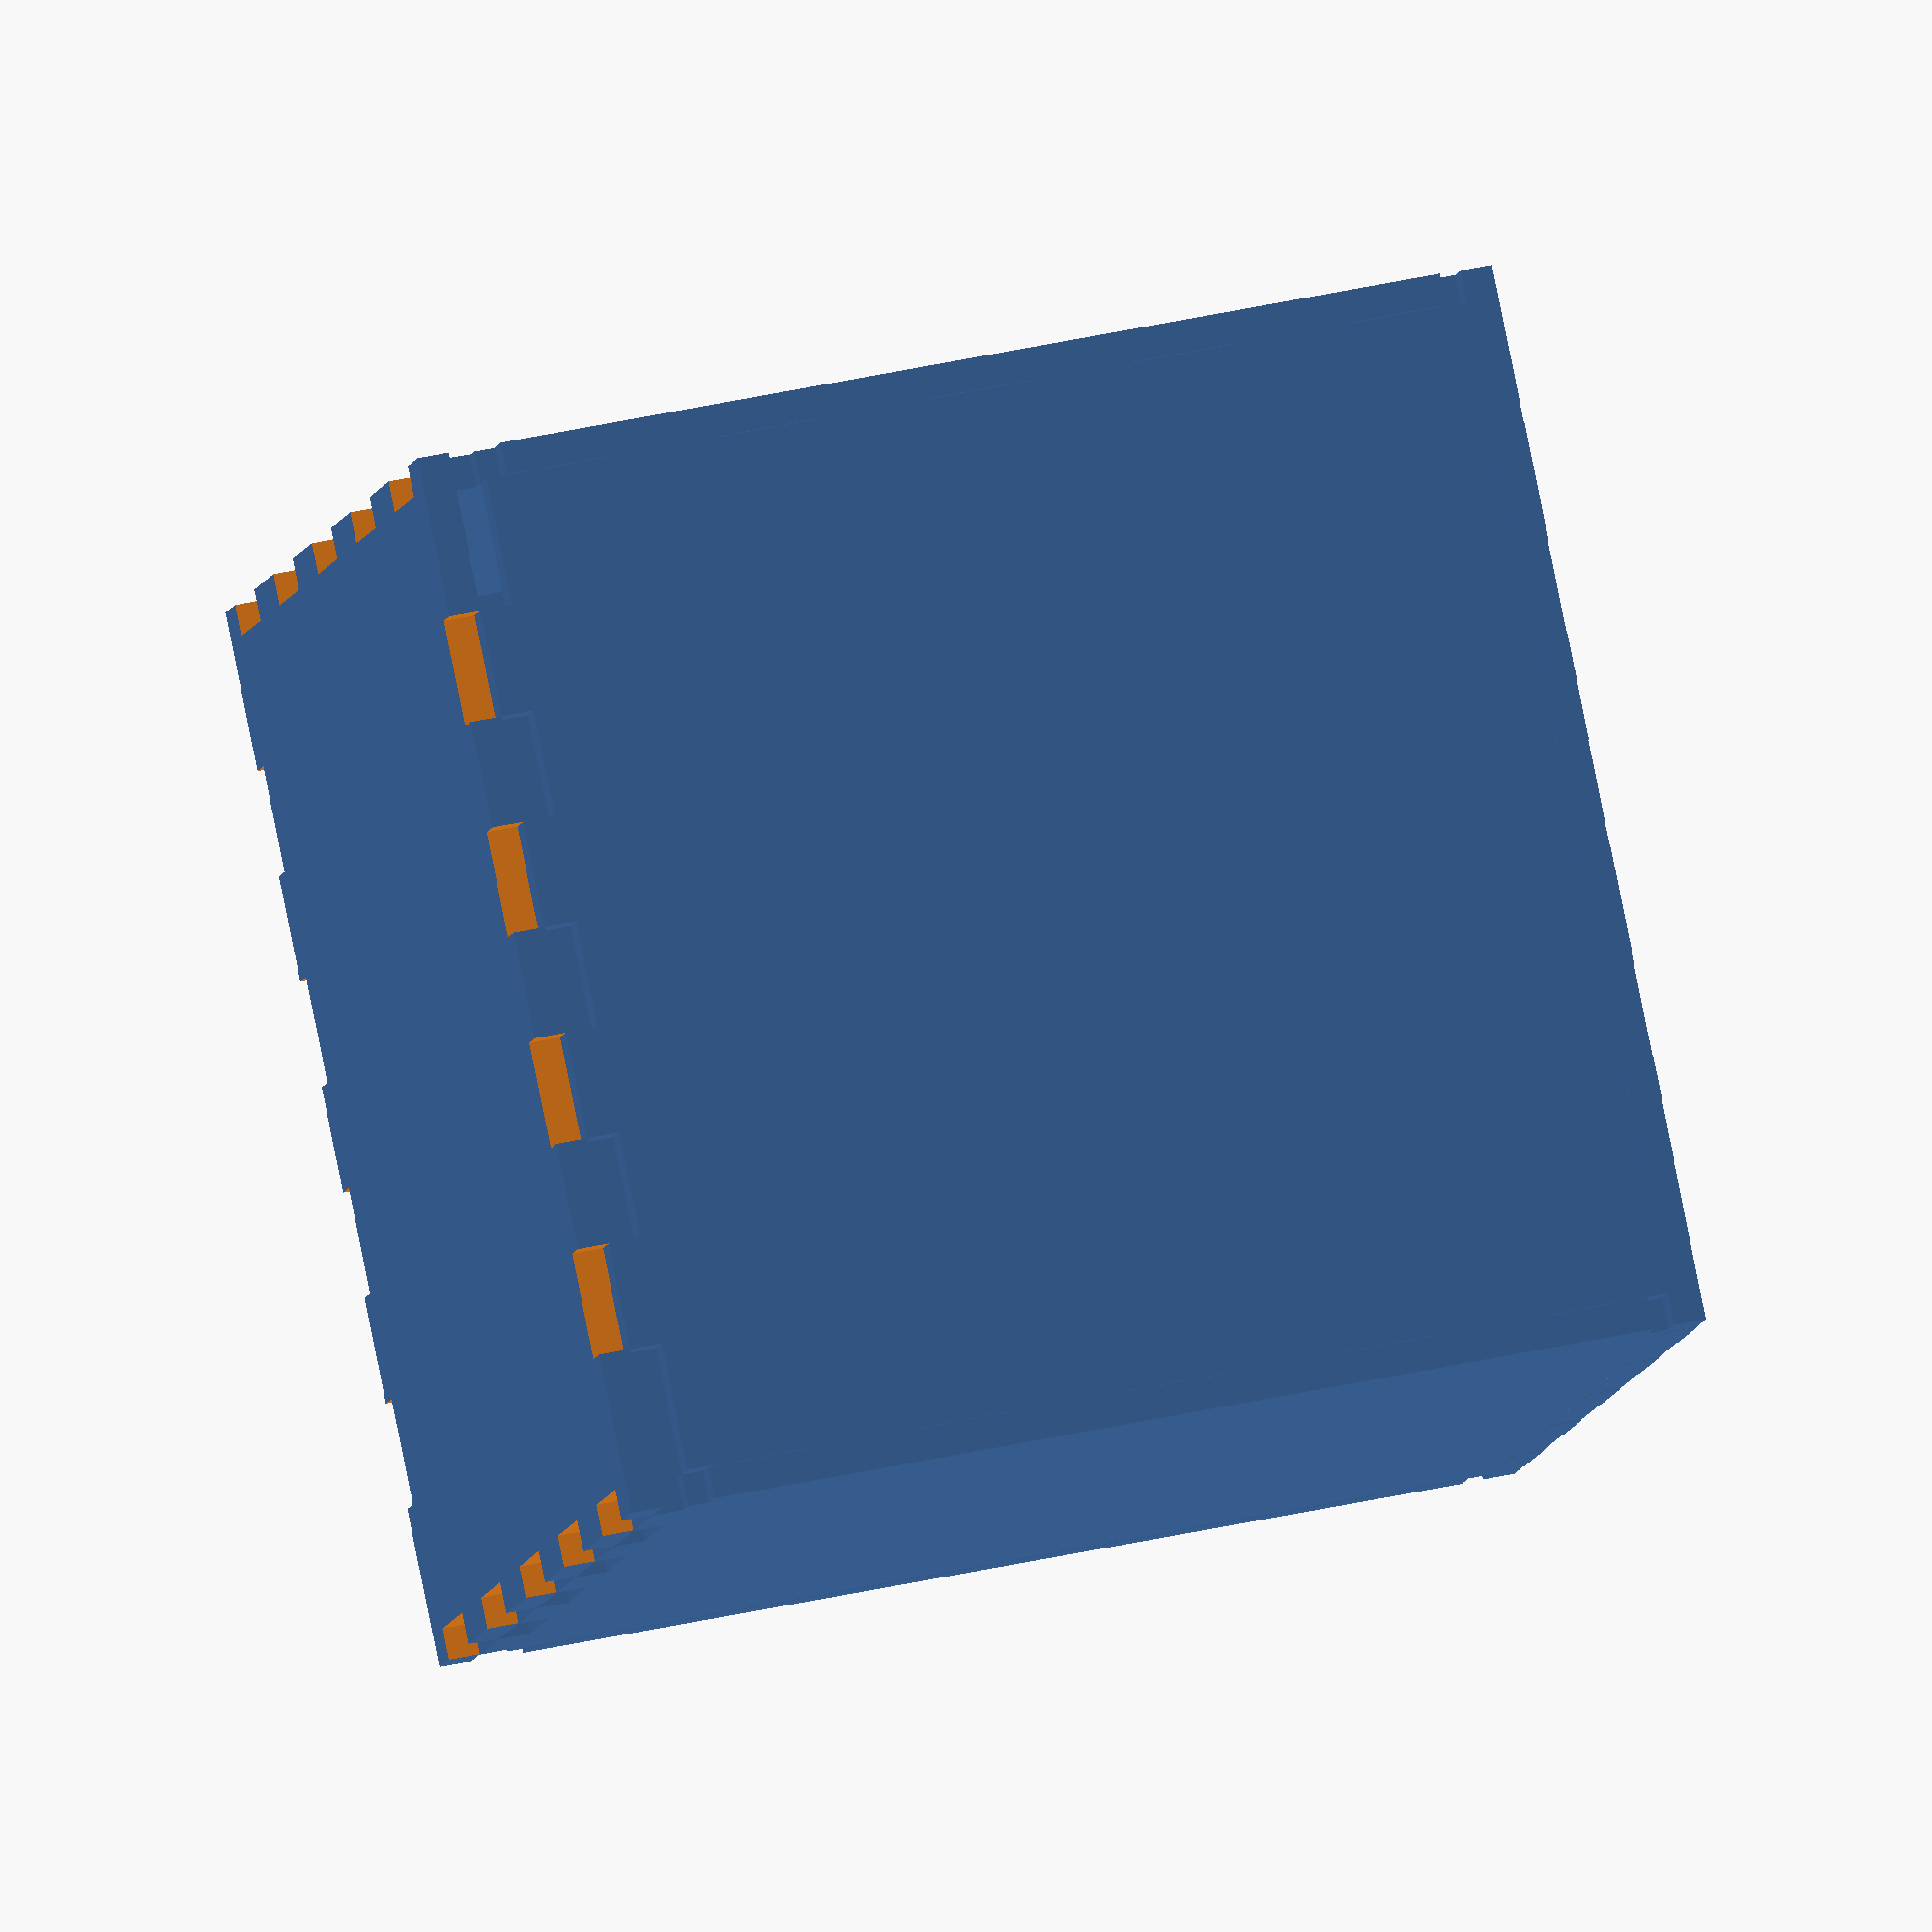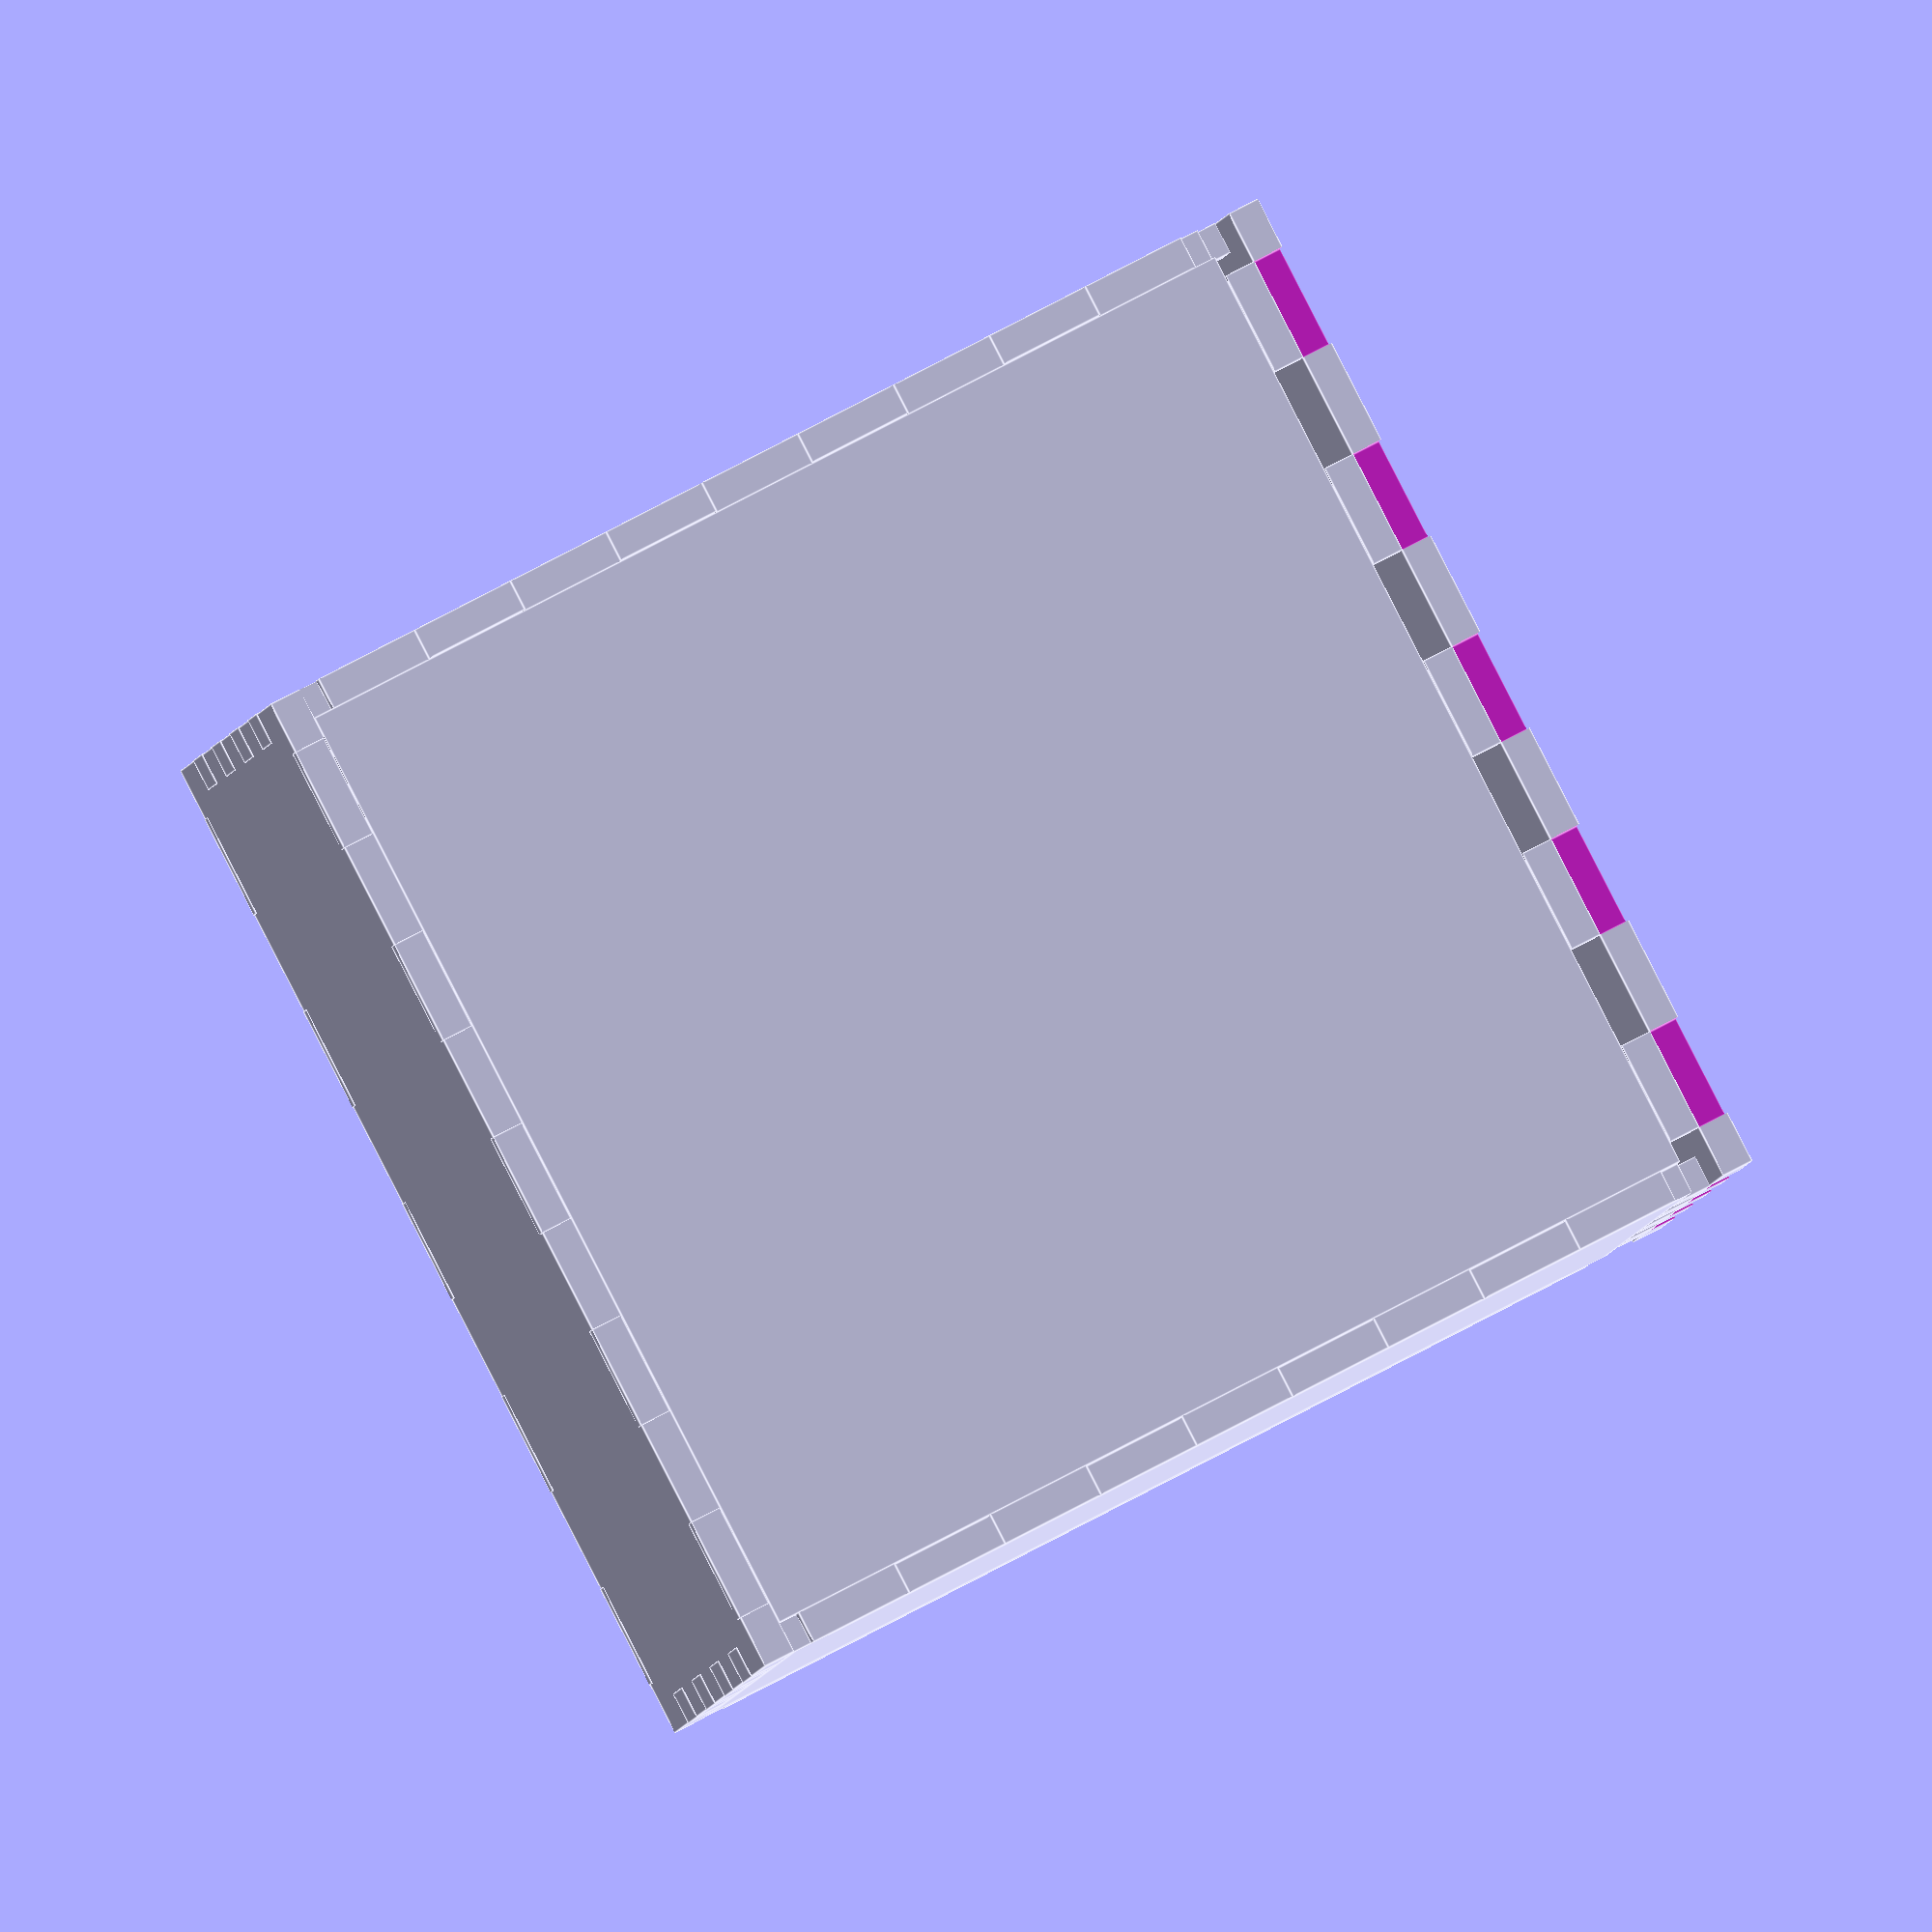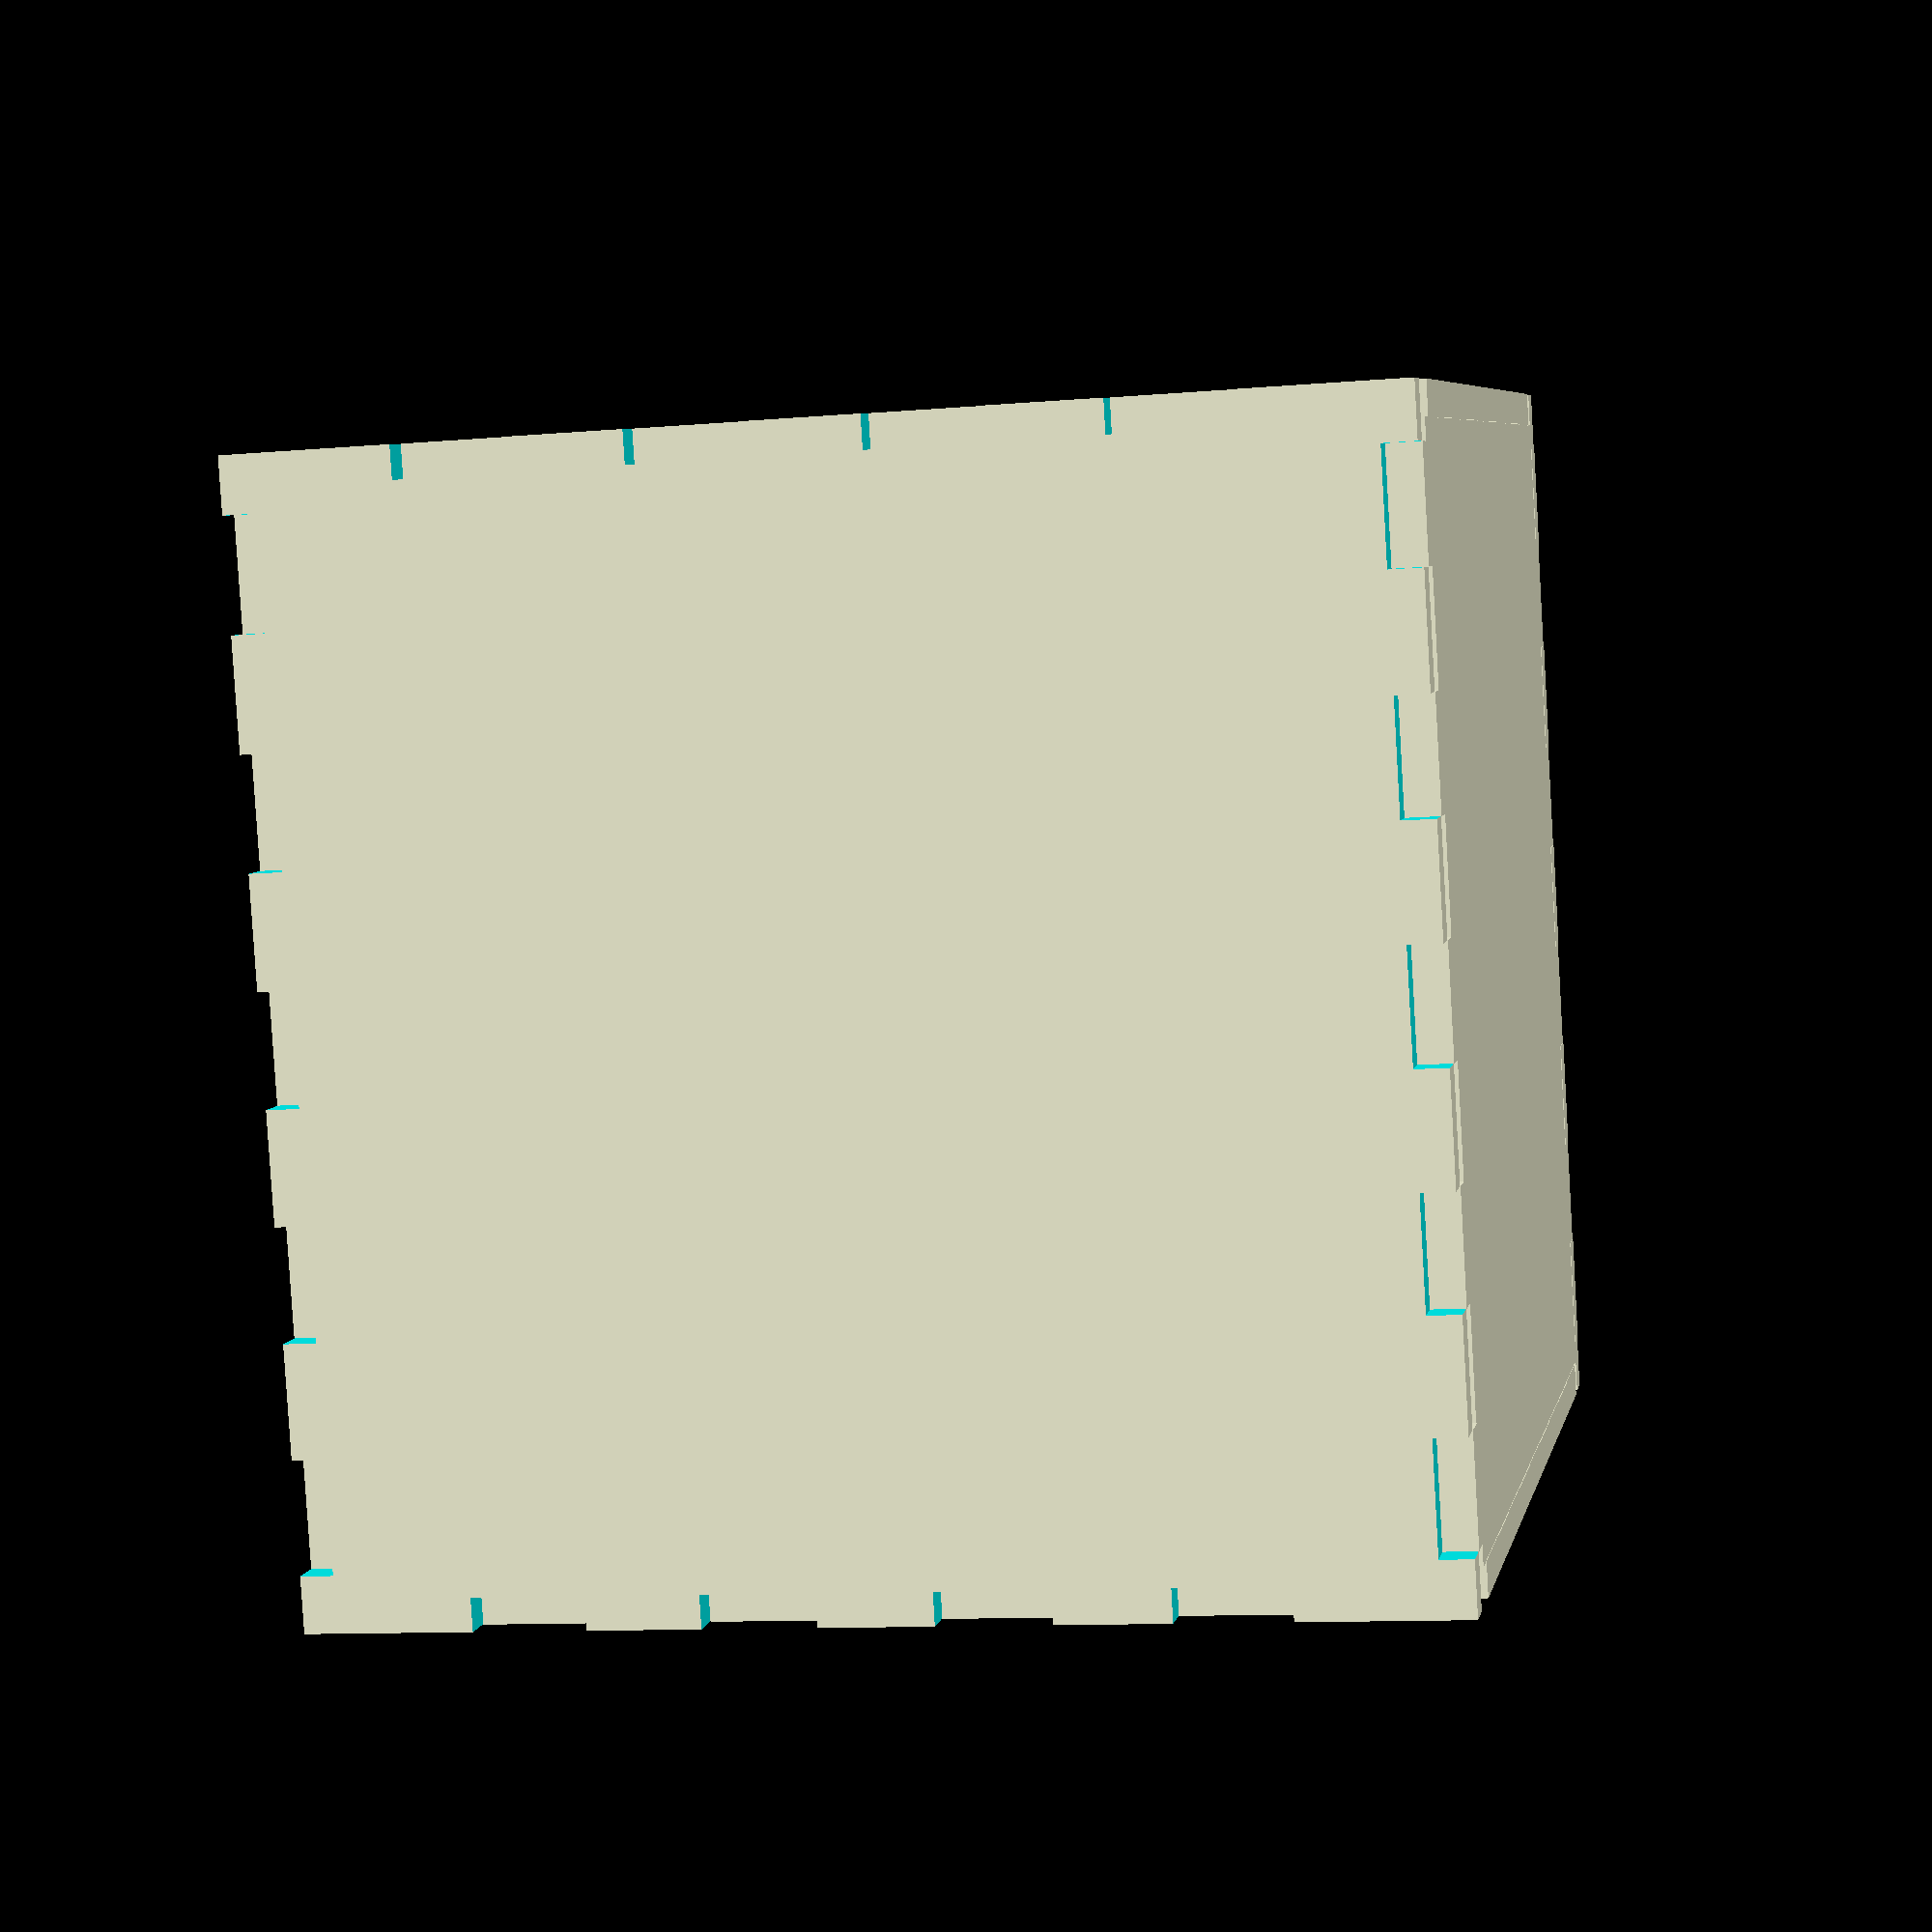
<openscad>
width=100;
depth=100;
height=100;
thickness=3;
tab=10;
tabs_per_side=5;

for(Z=[0,-1]) translate([0,0,Z*(height)]) top();
for(Y=[-1,1]) translate([0, Y*(depth/2)+(thickness/2)*(Y*-1), -(height/2)+(thickness/2)]) rotate([90,0,0]) side();
for(X=[-1,1]) translate([X*(width/2)+(thickness/2)*(X*-1), 0, -(height/2)+(thickness/2)]) rotate([0,90,0]) end();

module end(){
  cube([height-thickness*2, depth-thickness*2, thickness], center=true);
  for(R=[0,180]) rotate([0,0,R]) cutouts_x(width=height, depth=depth);
  for(R=[0,180]) rotate([0,0,R]) cutouts_y(width=height);
}

module side(){
  cube([width-thickness*2, height-thickness*2, thickness], center=true);
  for(R=[0,180]) rotate([0,0,R]) cutouts_x(width=width, depth=height);
  for(R=[0,180]) rotate([0,0,R]) cutouts_y(width=width, depth=height);
}
module top(){
  difference(){
    cube([width, depth, thickness], center=true);
    for(R=[0,180]) rotate([0,0,R]) cutouts_x();
    for(R=[0,180]) rotate([0,0,R]) cutouts_y();
  }

}

module cutouts_x(width=width, depth=depth){
  translate([-width/2, -depth/2, 0]) for(X=[tab:tab*2:width]) translate([X,(thickness/2)-0.05,0]) cube([tab, thickness, thickness+0.1], center=true);
}

module cutouts_y(width=width, depth=depth){
  translate([-width/2, -depth/2, 0])
  for(Y=[tab*2:tab*2:depth-tab]) translate([(thickness/2)-0.05,Y,0]) cube([thickness, tab, thickness+0.1], center=true);
}

</openscad>
<views>
elev=139.2 azim=48.1 roll=285.4 proj=o view=solid
elev=102.8 azim=10.4 roll=117.7 proj=o view=edges
elev=354.1 azim=93.5 roll=191.7 proj=p view=wireframe
</views>
